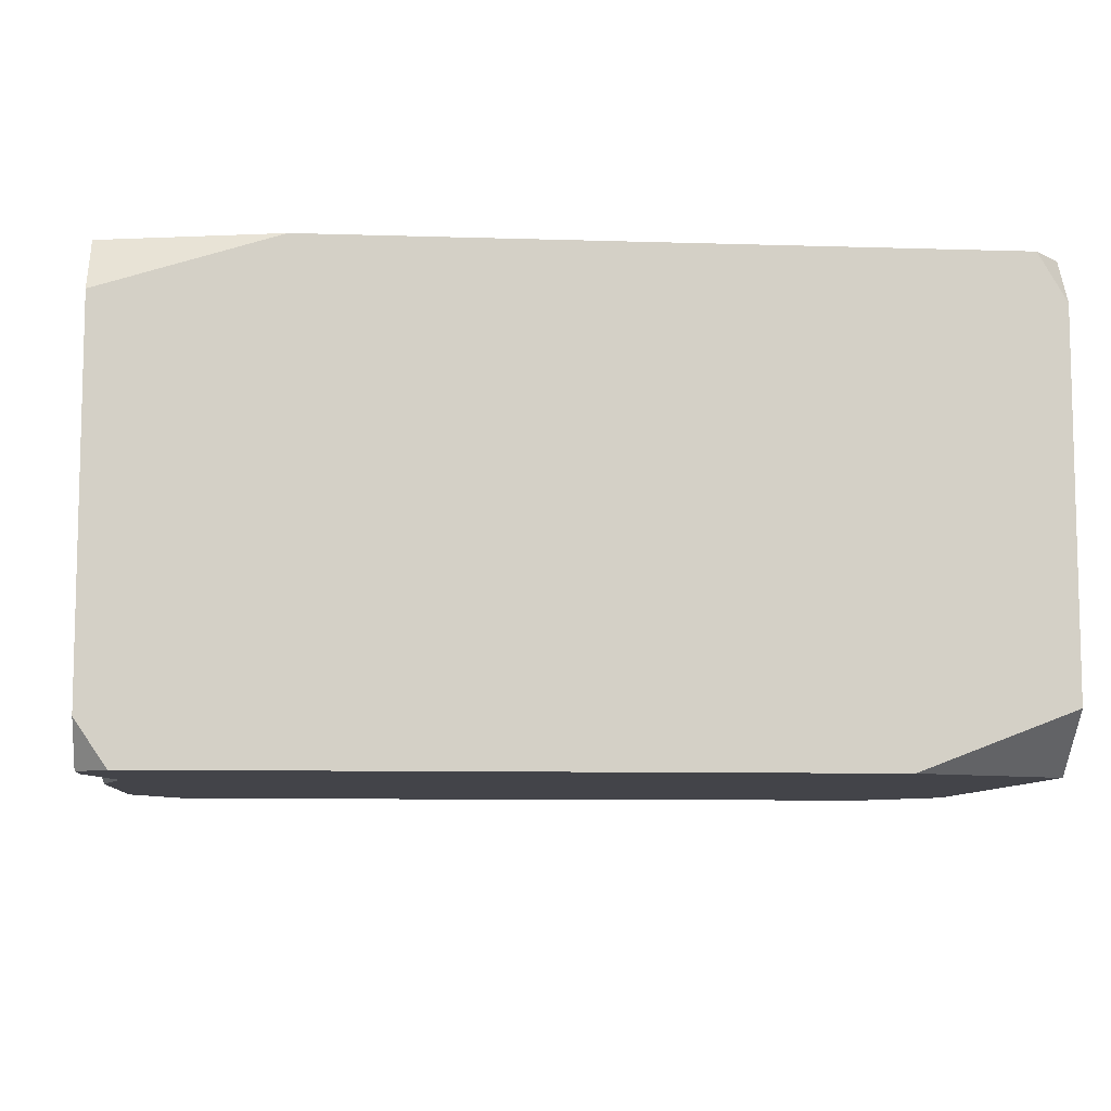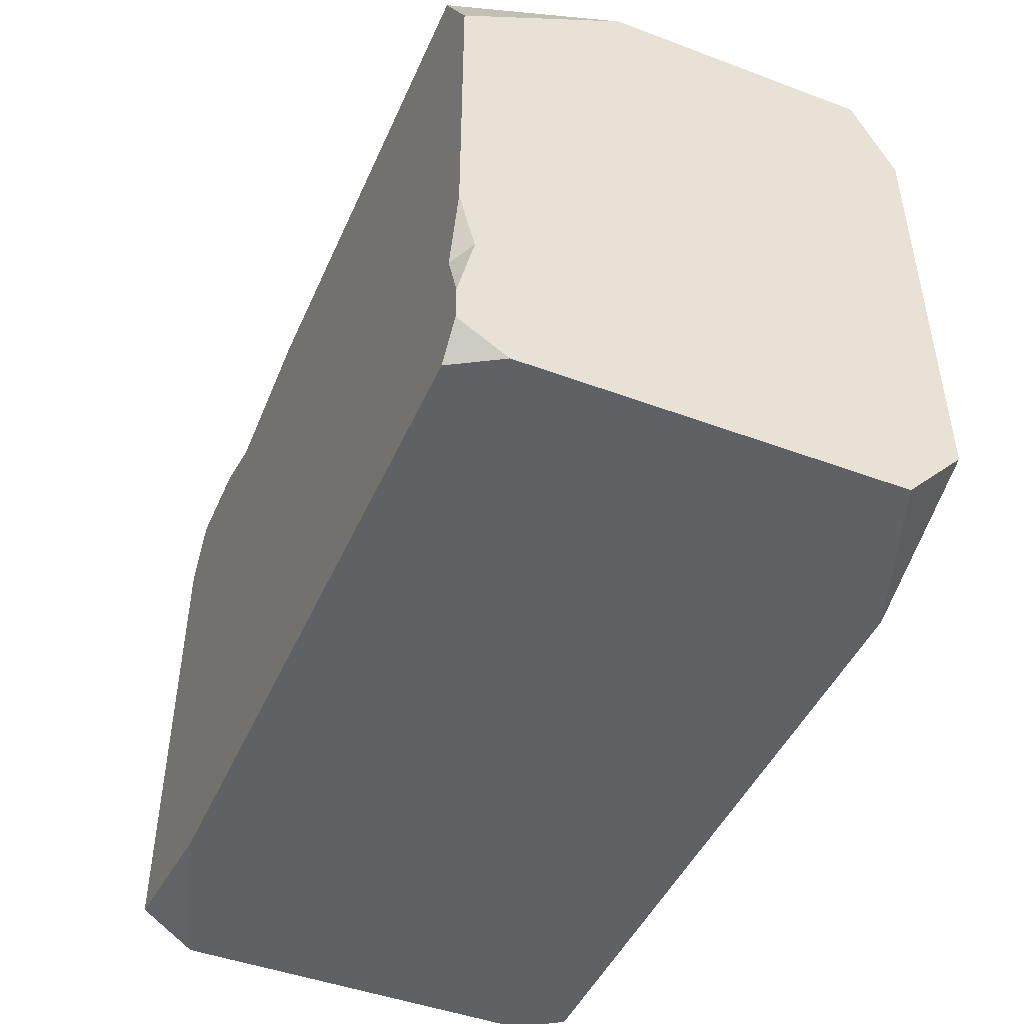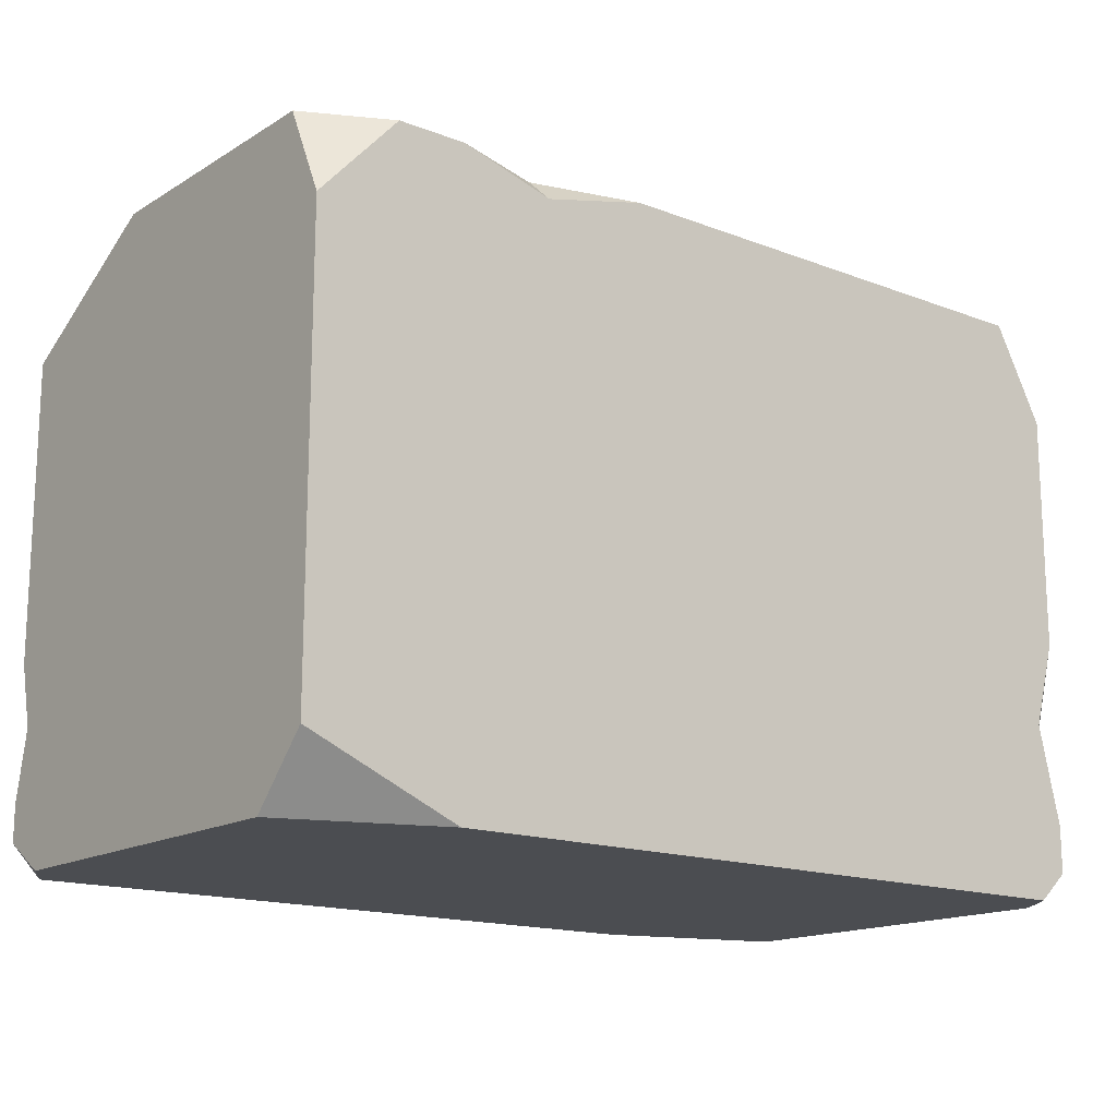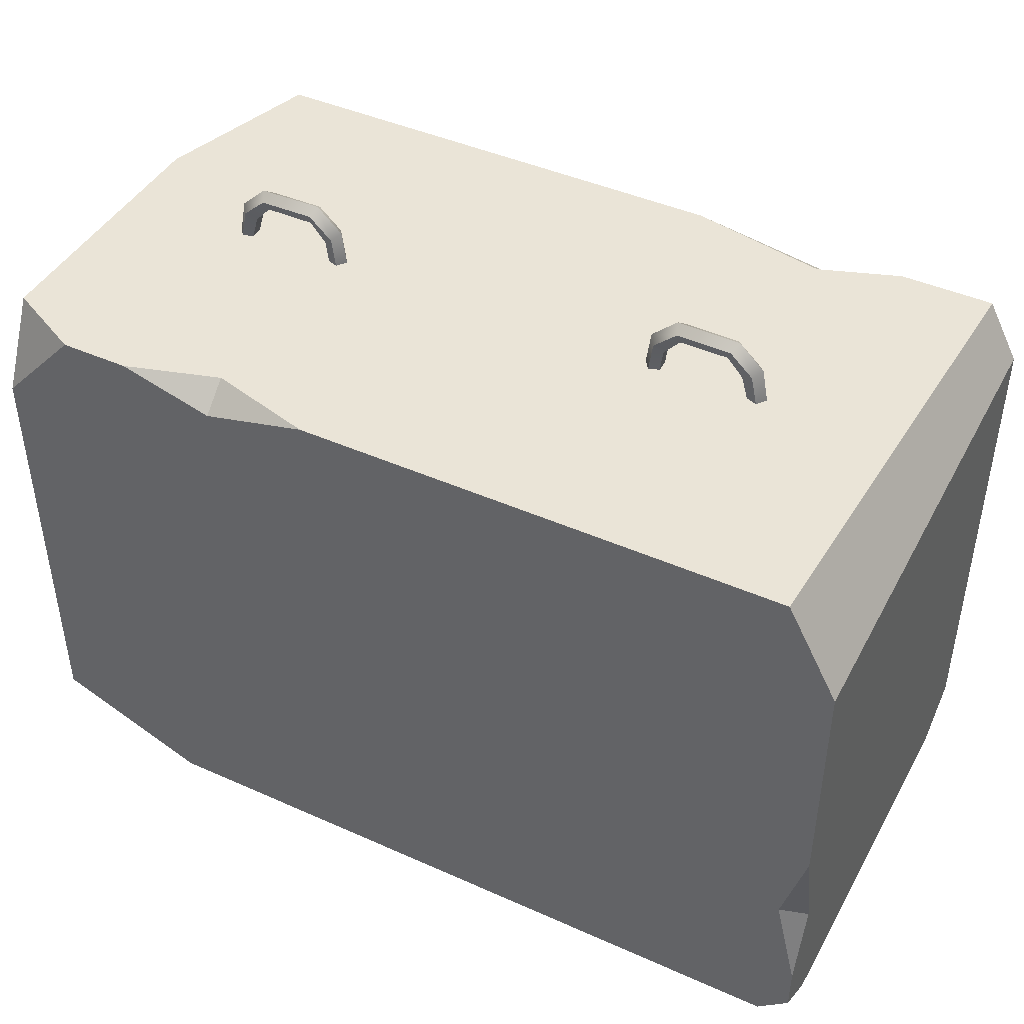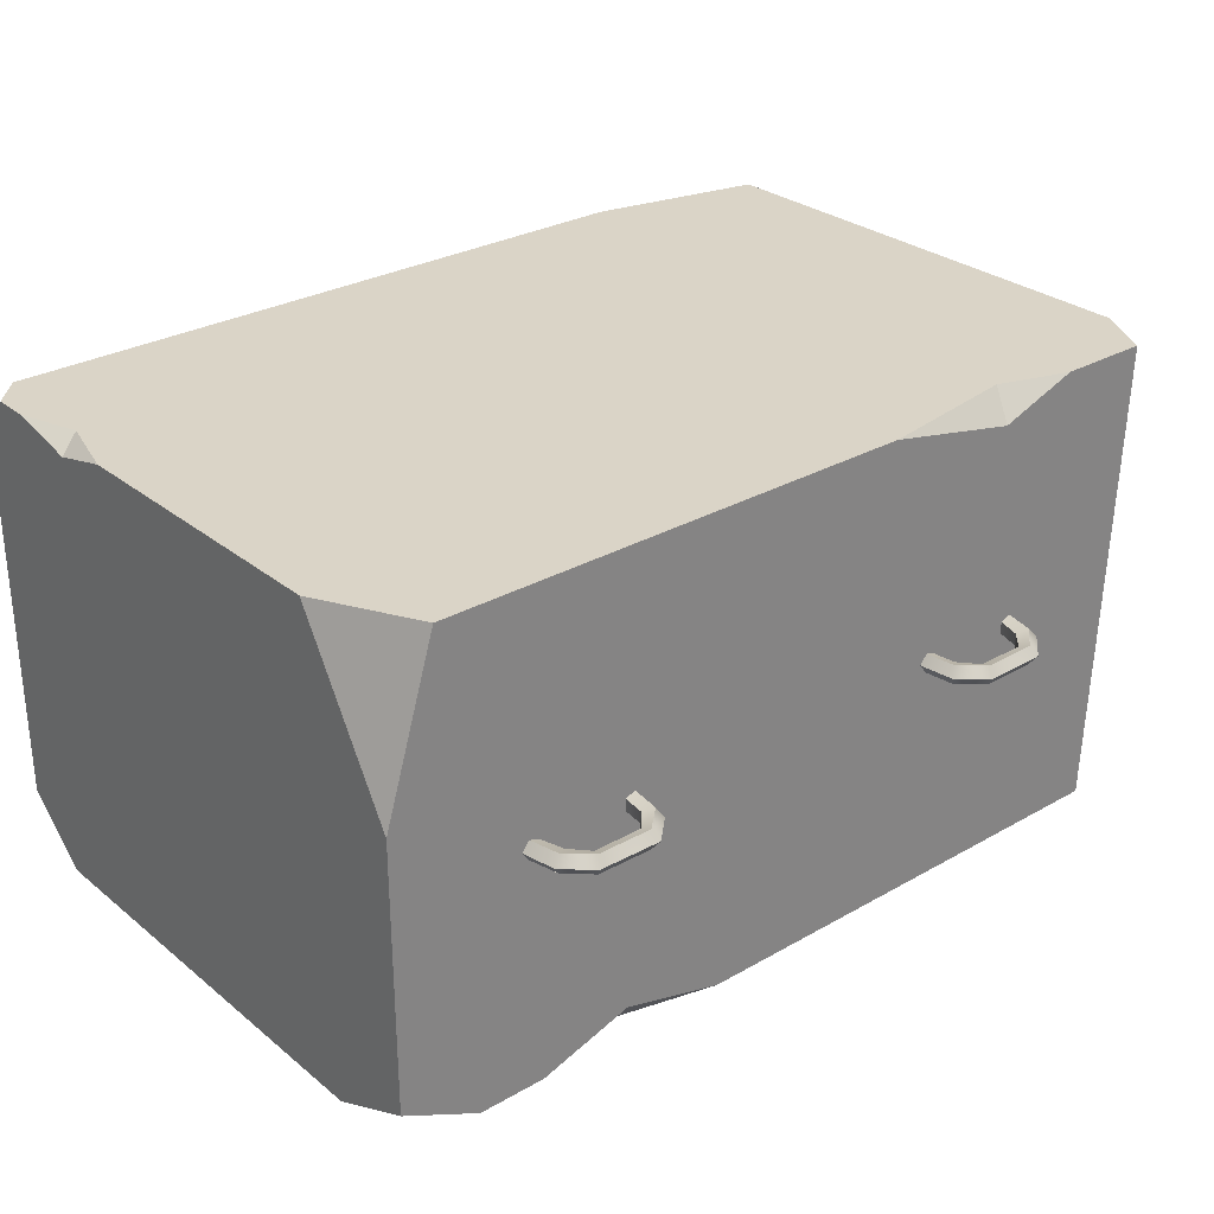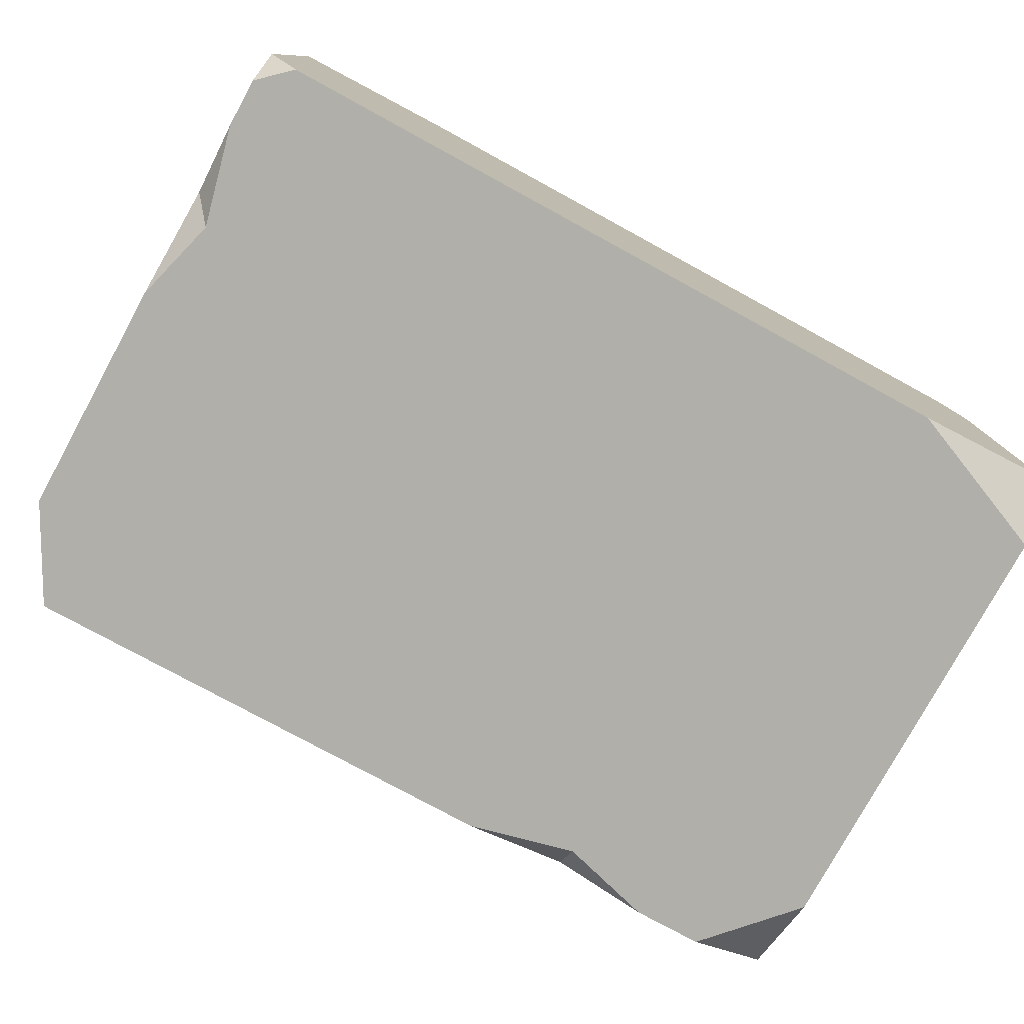
<metadata>
{"format":"obj","ext":"obj","renderer":"f3d","projection":"perspective","resolution":1024,"background":"white","views":[{"elev":-8.5,"azim":-4.9,"up":"+Z"},{"elev":-46.2,"azim":66.9,"up":"+Y"},{"elev":-15.7,"azim":141.2,"up":"+Y"},{"elev":43.9,"azim":-152.4,"up":"+Y"},{"elev":28.9,"azim":139.7,"up":"+Z"},{"elev":-78.0,"azim":-28.6,"up":"+Z"}]}
</metadata>
<code>
v 30.49 99.16 3.065
v 32.25 99.11 2.437
v 32.25 99.11 0.4083
v 30.49 99.16 -0.2196
v 29.29 99.18 1.423
v 49.61 99.16 3.073
v 47.87 99.08 2.439
v 47.87 99.08 0.4064
v 49.61 99.16 -0.2273
v 50.8 99.2 1.423
v 48.37 104.9 3.077
v 49.61 105.5 1.423
v 48.37 104.9 -0.2312
v 46.51 103.8 0.4066
v 46.51 103.8 2.439
v 31.24 104.9 3.071
v 32.82 103.7 2.438
v 32.82 103.7 0.408
v 31.24 104.9 -0.2258
v 30.16 105.7 1.423
v 44.48 108.4 3.074
v 43.83 106.8 2.438
v 43.83 106.8 0.4077
v 44.48 108.4 -0.2285
v 45.32 109.6 1.423
v 35.21 108.6 3.072
v 34.55 109.8 1.423
v 35.21 108.6 -0.2269
v 35.56 106.8 0.4082
v 35.56 106.8 2.437
v -28.04 99.16 -0.2196
v -29.79 99.11 0.4083
v -29.79 99.11 2.437
v -28.04 99.16 3.065
v -26.84 99.18 1.423
v -47.16 99.16 -0.2273
v -45.42 99.08 0.4064
v -45.42 99.08 2.439
v -47.16 99.16 3.073
v -48.34 99.2 1.423
v -45.92 104.9 -0.2312
v -47.15 105.5 1.423
v -45.92 104.9 3.077
v -44.06 103.8 2.439
v -44.06 103.8 0.4066
v -28.78 104.9 -0.2258
v -30.36 103.7 0.408
v -30.36 103.7 2.438
v -28.78 104.9 3.071
v -27.7 105.7 1.423
v -42.03 108.4 -0.2285
v -41.37 106.8 0.4077
v -41.37 106.8 2.438
v -42.03 108.4 3.074
v -42.86 109.6 1.423
v -32.75 108.6 -0.2269
v -32.09 109.8 1.423
v -32.75 108.6 3.072
v -33.1 106.8 2.437
v -33.1 106.8 0.4082
v -77.42 6.192 41.8
v 67.71 0 41.8
v -72 99.92 41.8
v 63.9 99.92 41.8
v -68.69 99.92 -38.96
v 72.53 99.92 -32.05
v -77.42 4.856 -38.96
v 72.53 10.87 -38.96
v -77.42 89.91 41.8
v -77.42 83.81 -38.96
v 72.53 83.31 41.8
v 72.53 99.92 13.48
v 72.53 5.126 41.8
v 72.53 0 33.7
v -72.13 0 -38.96
v -77.42 0 -31.22
v -47.6 0 41.8
v -77.42 0 32.51
v 72.53 0 -29.06
v 46.7 0 -38.96
v 72.53 85.15 -38.96
v 59.04 99.92 -38.96
v -56.12 99.92 41.8
v -18.64 99.92 41.8
v -42.54 99.92 36.92
v -44.18 95.83 41.8
v 13.92 99.92 -38.96
v 47.49 99.92 -38.96
v 31.8 99.92 -34.13
v 31.79 95.52 -38.96
v 72.53 11.15 41.8
v 72.53 33.26 41.8
v 69.12 21.31 41.8
v 72.53 22.8 39.18
v -77.42 43.93 -38.96
v -77.42 12.87 -38.96
v -77.42 25.45 -34.61
v -73.45 29.53 -38.96
f 21 22 15 11
f 22 23 14 15
f 23 24 13 14
f 24 25 12 13
f 25 21 11 12
f 16 17 30 26
f 17 18 29 30
f 18 19 28 29
f 19 20 27 28
f 20 16 26 27
f 12 11 6 10
f 13 12 10 9
f 14 13 9 8
f 15 14 8 7
f 11 15 7 6
f 1 2 17 16
f 2 3 18 17
f 3 4 19 18
f 4 5 20 19
f 5 1 16 20
f 22 21 26 30
f 23 22 30 29
f 24 23 29 28
f 25 24 28 27
f 21 25 27 26
f 51 52 45 41
f 52 53 44 45
f 53 54 43 44
f 54 55 42 43
f 55 51 41 42
f 46 47 60 56
f 47 48 59 60
f 48 49 58 59
f 49 50 57 58
f 50 46 56 57
f 42 41 36 40
f 43 42 40 39
f 44 43 39 38
f 45 44 38 37
f 41 45 37 36
f 31 32 47 46
f 32 33 48 47
f 33 34 49 48
f 34 35 50 49
f 35 31 46 50
f 52 51 56 60
f 53 52 60 59
f 54 53 59 58
f 55 54 58 57
f 51 55 57 56
f 67 75 76
f 62 74 73
f 89 85 84 64
f 68 90 88 82 81
f 70 69 63 65
f 71 72 64
f 94 81 66 72 71 92
f 77 80 79 74 62
f 67 76 78 61 97 96
f 61 86 83 63 69
f 78 77 61
f 79 80 68
f 81 82 66
f 83 86 85
f 85 86 84
f 90 89 88
f 87 89 90
f 91 94 93
f 93 94 92
f 96 97 98
f 98 97 95
f 97 69 70 95
f 97 61 69
f 86 93 92 71 64 84
f 93 77 62 73 91
f 61 77 93 86
f 73 74 79 68 81 94 91
f 70 65 87 90 98 95
f 98 80 75 67 96
f 98 90 68 80
f 89 64 72 66 82 88
f 65 63 83 85
f 65 85 89 87
f 76 75 80 77 78

</code>
